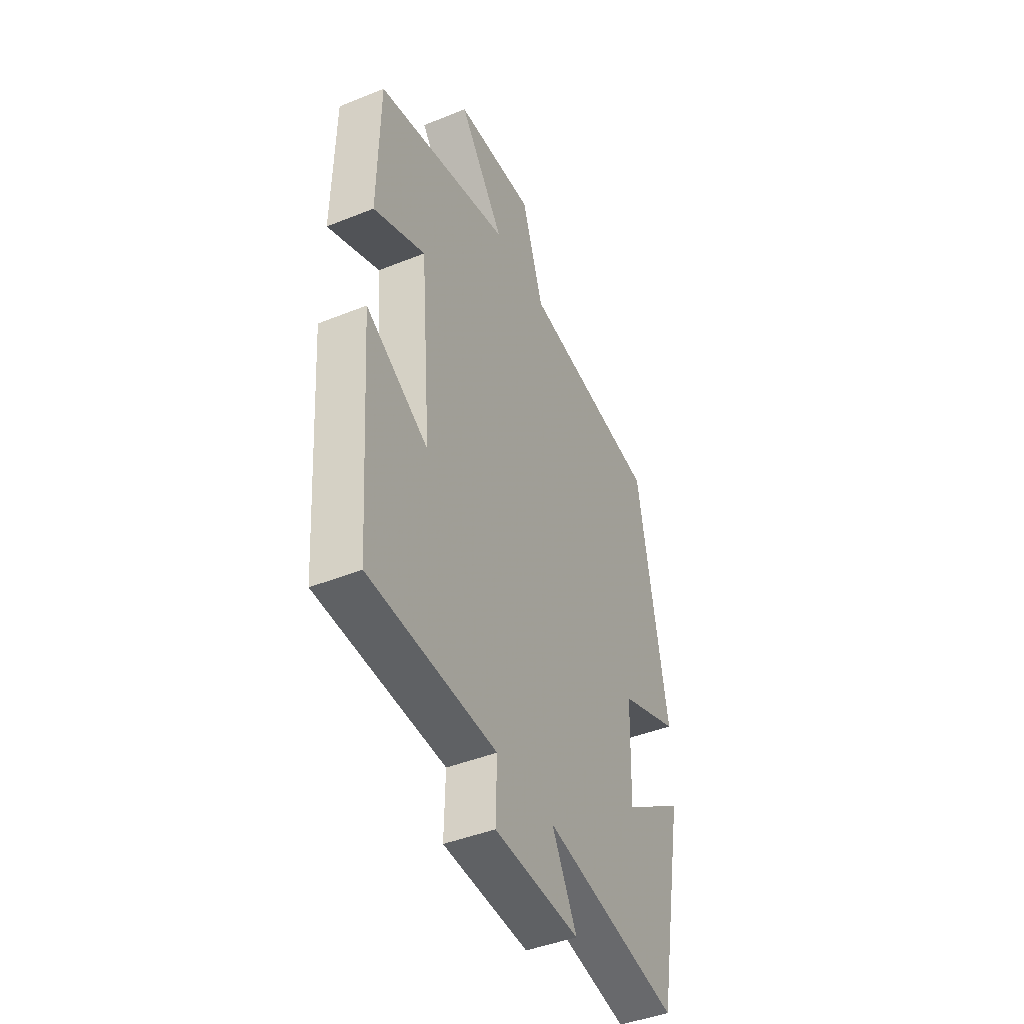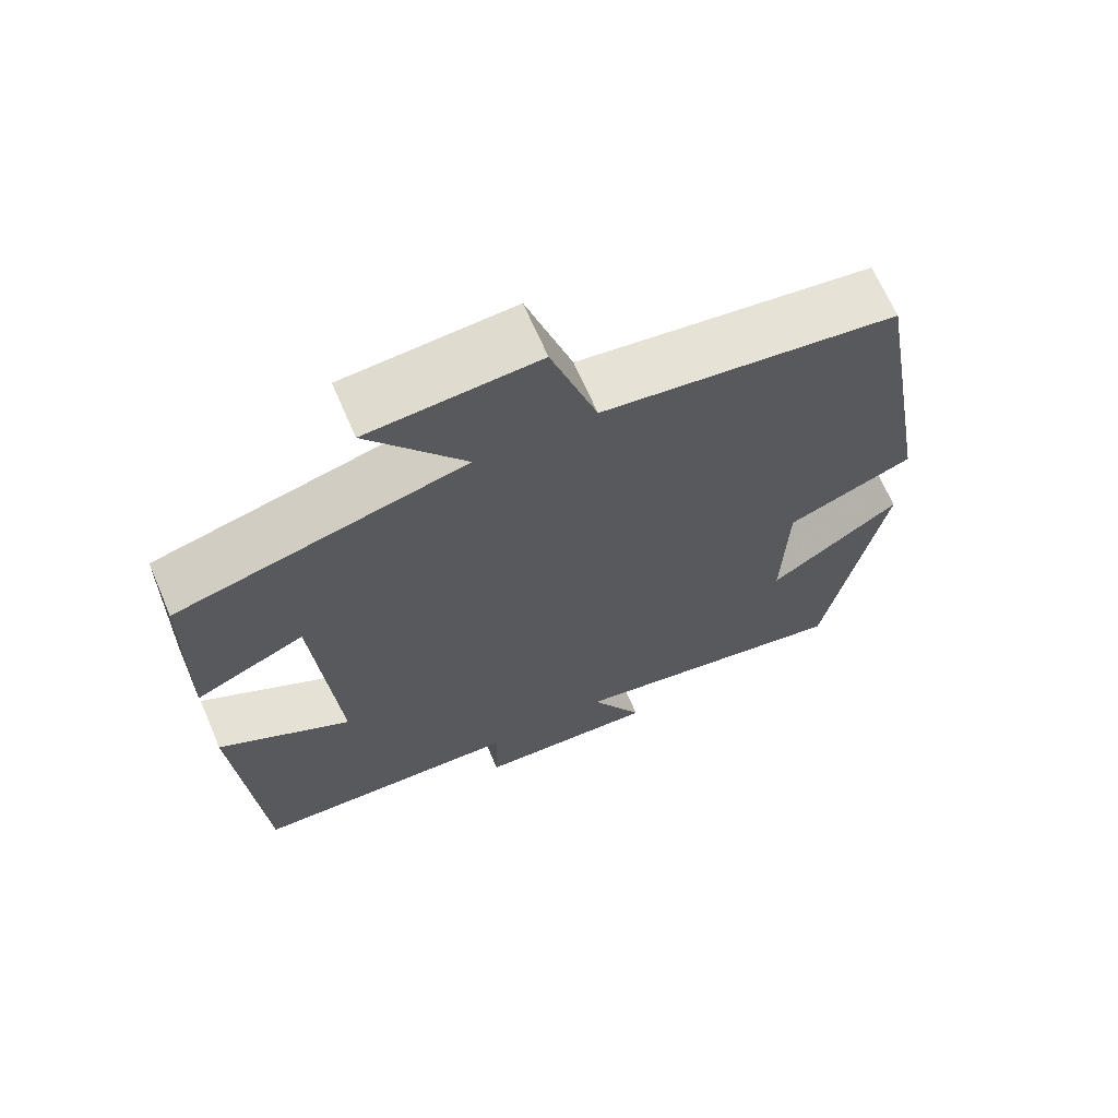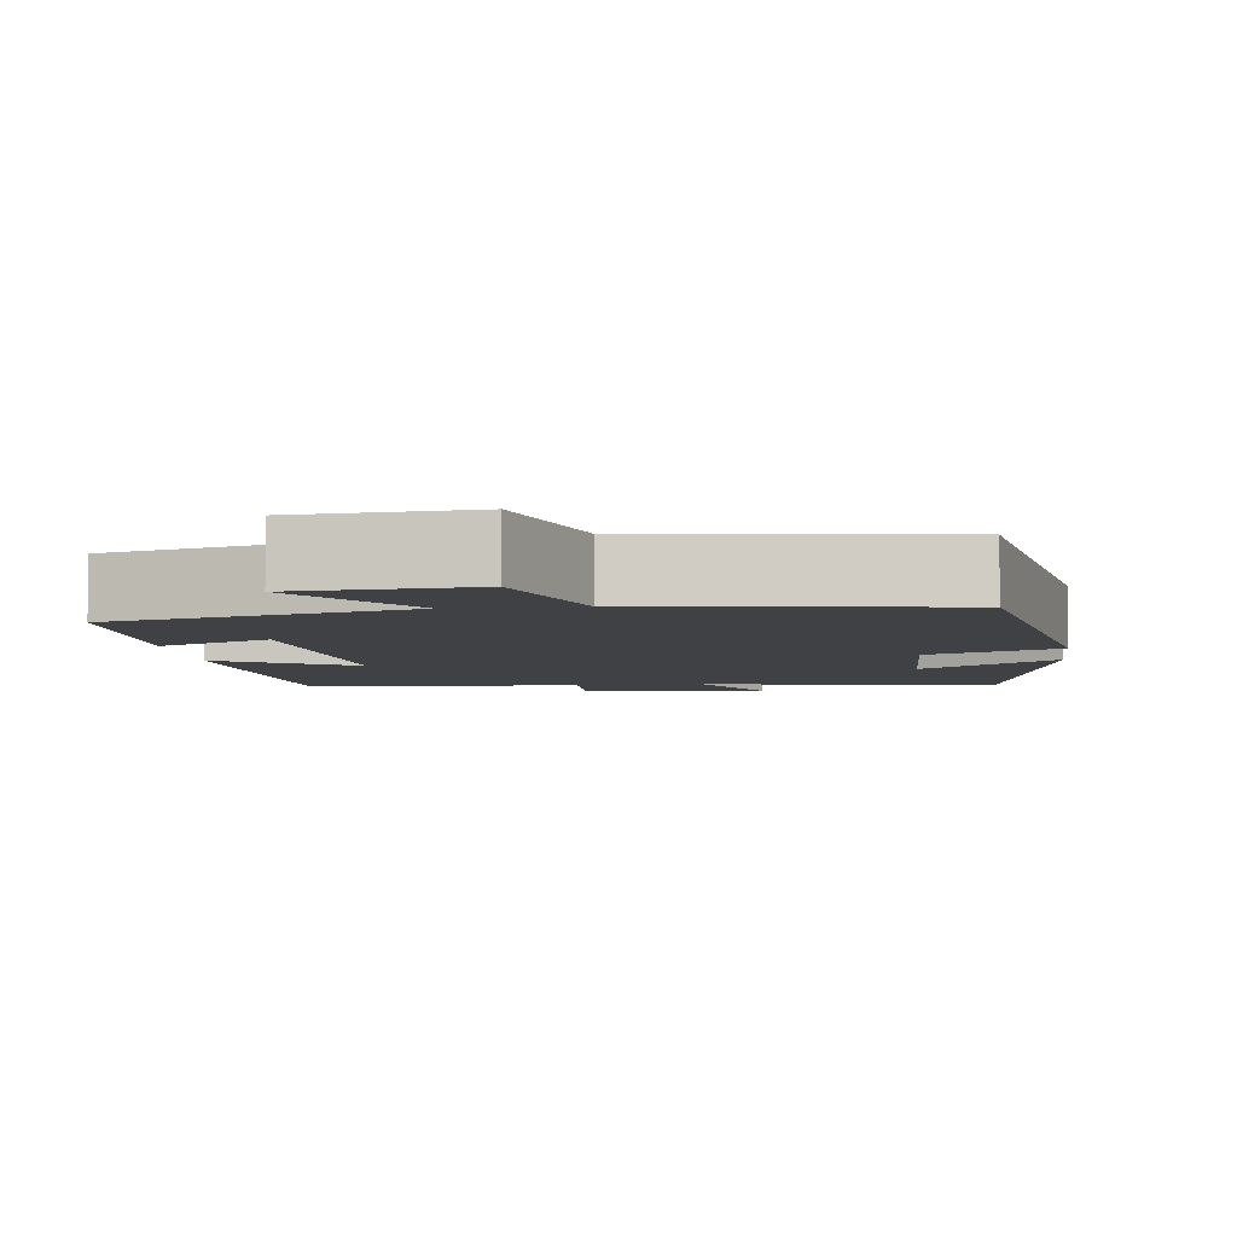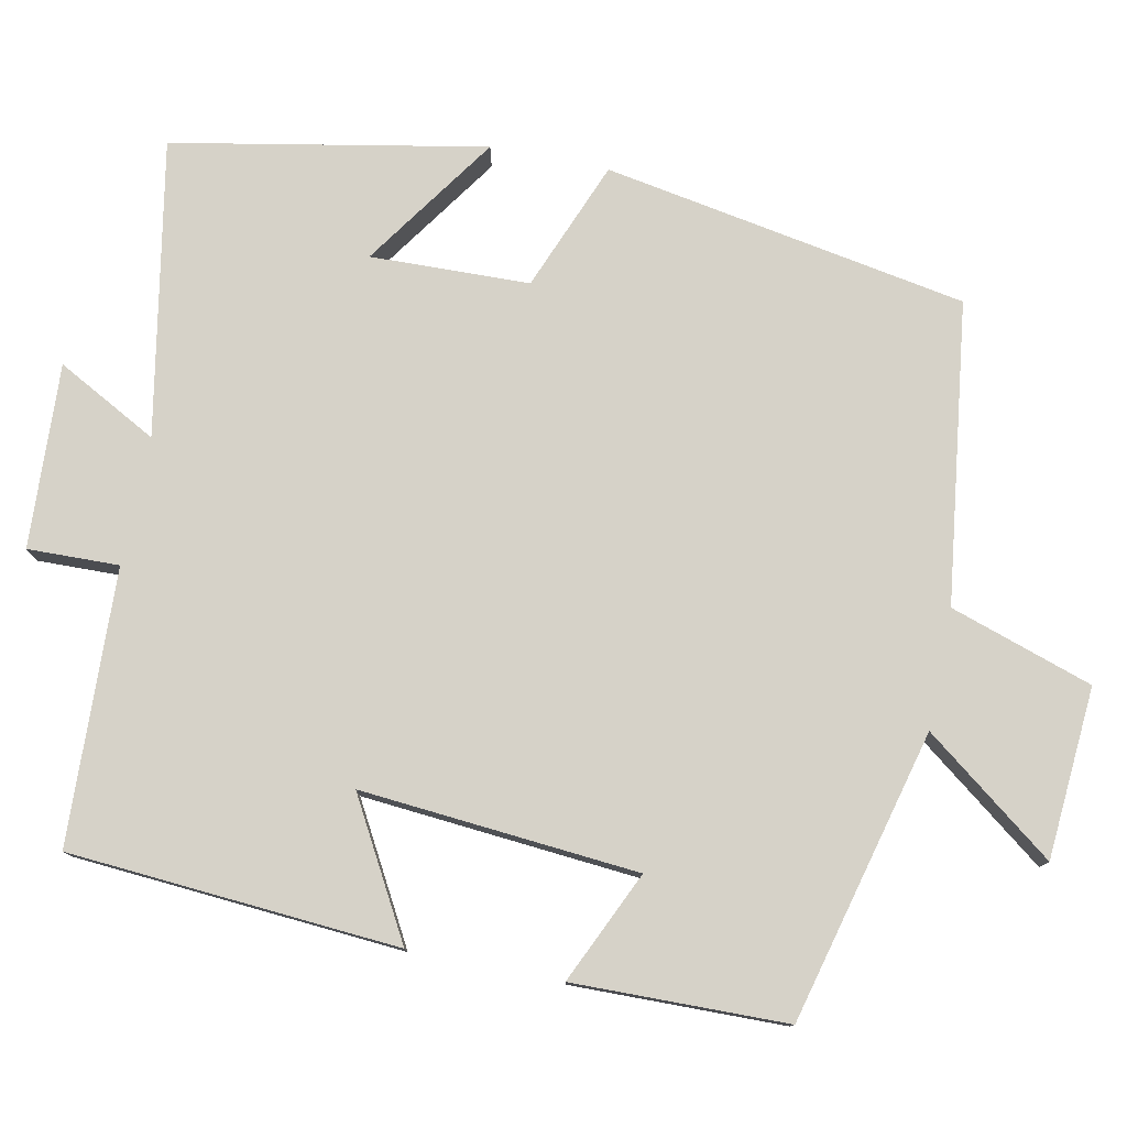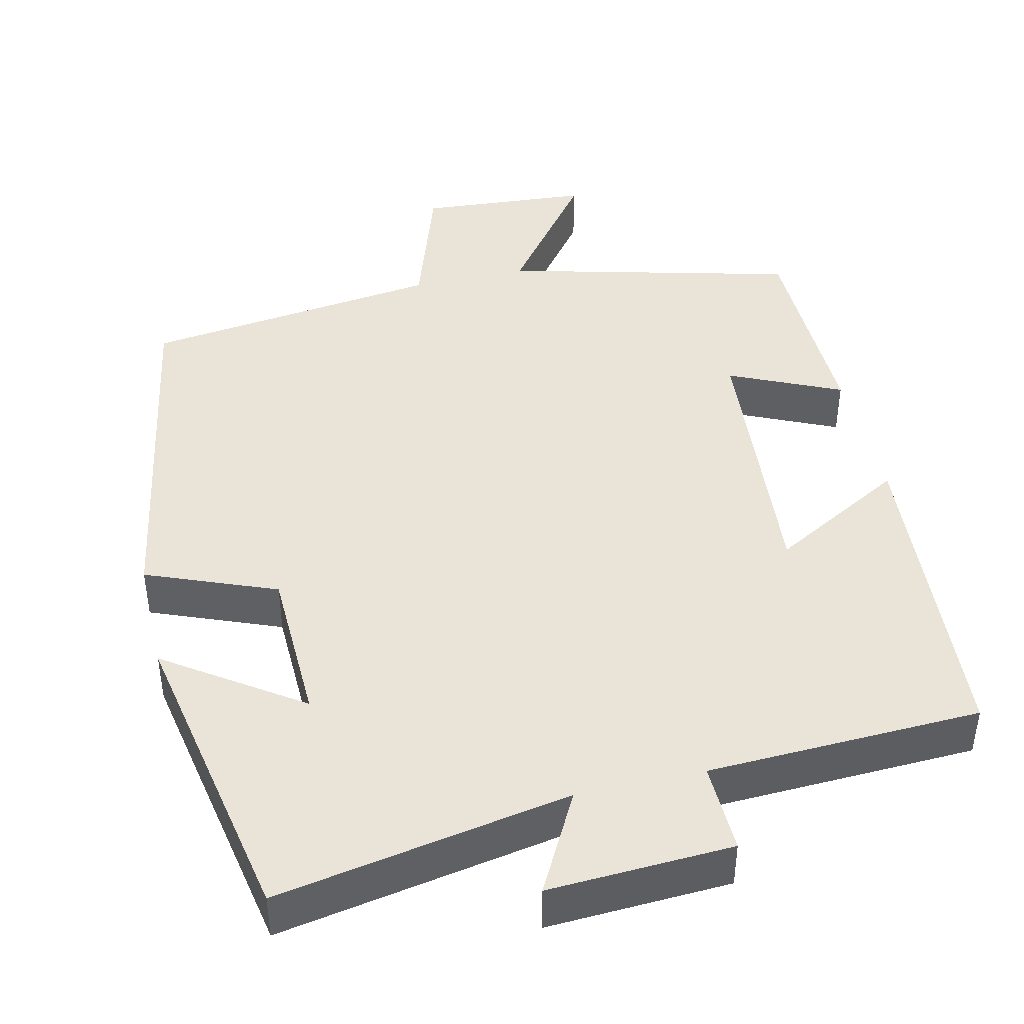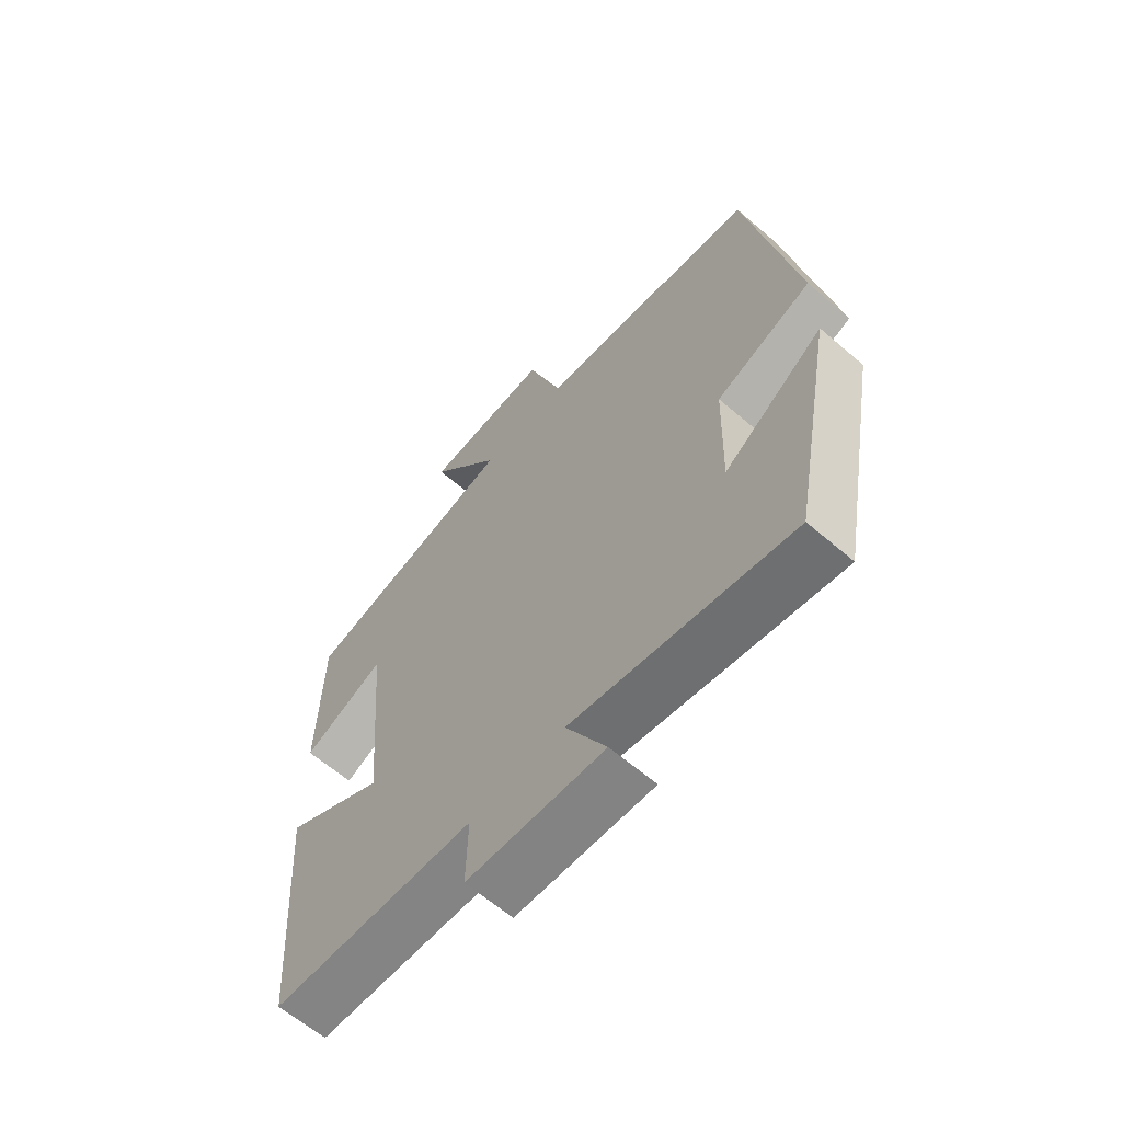
<metadata>
{"format":"obj","ext":"obj","renderer":"f3d","projection":"perspective","resolution":1024,"background":"white","views":[{"elev":-43.9,"azim":-64.7,"up":"+Z"},{"elev":67.3,"azim":-23.3,"up":"+Z"},{"elev":-5.6,"azim":6.8,"up":"+Y"},{"elev":78.2,"azim":-78.5,"up":"+Y"},{"elev":43.4,"azim":167.0,"up":"+Y"},{"elev":-63.4,"azim":49.1,"up":"+Z"}]}
</metadata>
<code>
v 0.424 0.07 -0.569
v 0.047 0.07 -0.5
v 0.116 0.07 -0.629
v -0.12 0.07 -0.617
v -0.117 0.07 -0.5
v -0.469 0.07 -0.486
v -0.5 0.07 -0.063
v -0.327 0.07 -0.16
v -0.357 0.07 0.196
v -0.5 0.07 0.131
v -0.495 0.07 0.405
v -0.121 0.07 0.5
v -0.247 0.07 0.667
v -0.027 0.07 0.683
v 0.033 0.07 0.5
v 0.418 0.07 0.449
v 0.5 0.07 -0.017
v 0.334 0.07 -0.083
v 0.328 0.07 -0.287
v 0.5 0.07 -0.169
v 0.424 0 -0.569
v 0.047 0 -0.5
v 0.116 0 -0.629
v -0.12 0 -0.617
v -0.117 0 -0.5
v -0.469 0 -0.486
v -0.5 0 -0.063
v -0.327 0 -0.16
v -0.357 0 0.196
v -0.5 0 0.131
v -0.495 0 0.405
v -0.121 0 0.5
v -0.247 0 0.667
v -0.027 0 0.683
v 0.033 0 0.5
v 0.418 0 0.449
v 0.5 0 -0.017
v 0.334 0 -0.083
v 0.328 0 -0.287
v 0.5 0 -0.169
f 19 20 1 2
f 18 19 2
f 15 16 17 18
f 15 18 2
f 12 13 14 15
f 12 15 2
f 9 10 11 12
f 8 9 12 2
f 5 6 7 8
f 5 8 2 3
f 3 4 5
f 22 21 40 39
f 22 39 38
f 38 37 36 35
f 22 38 35
f 35 34 33 32
f 22 35 32
f 32 31 30 29
f 22 32 29 28
f 28 27 26 25
f 23 22 28 25
f 25 24 23
f 1 21 22 2
f 2 22 23 3
f 3 23 24 4
f 4 24 25 5
f 5 25 26 6
f 6 26 27 7
f 7 27 28 8
f 8 28 29 9
f 9 29 30 10
f 10 30 31 11
f 11 31 32 12
f 12 32 33 13
f 13 33 34 14
f 14 34 35 15
f 15 35 36 16
f 16 36 37 17
f 17 37 38 18
f 18 38 39 19
f 19 39 40 20
f 20 40 21 1

</code>
